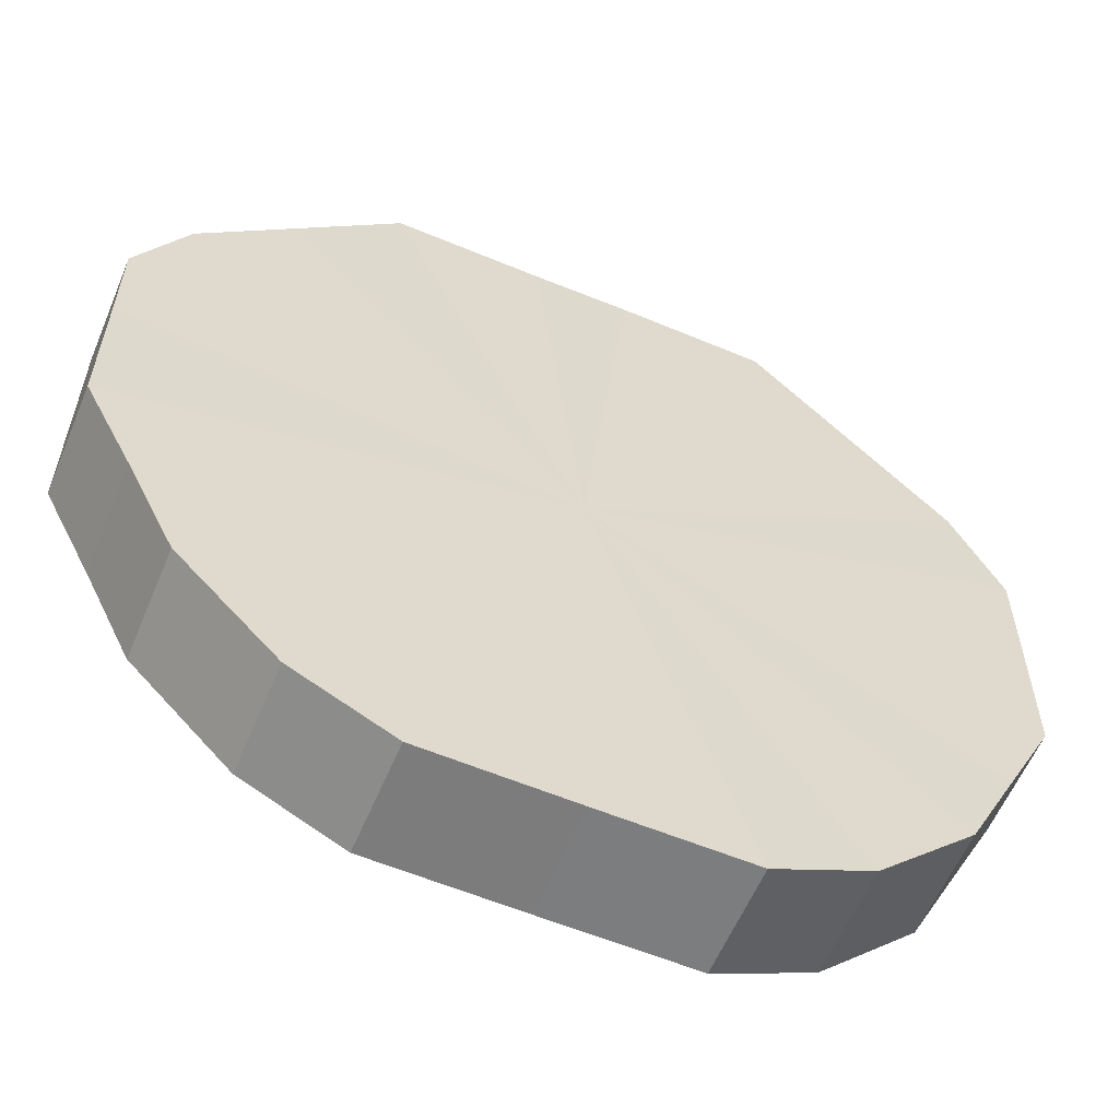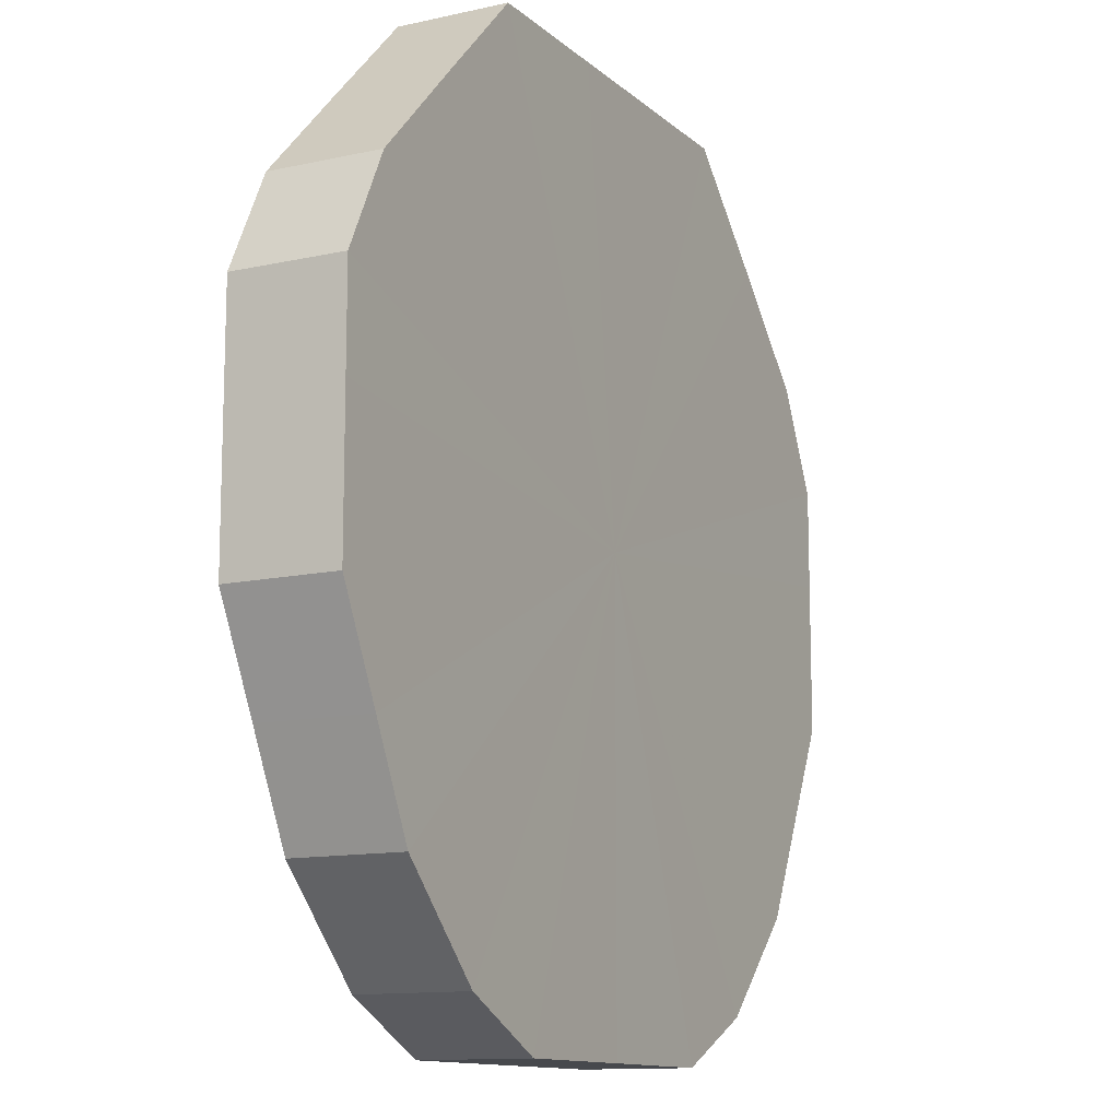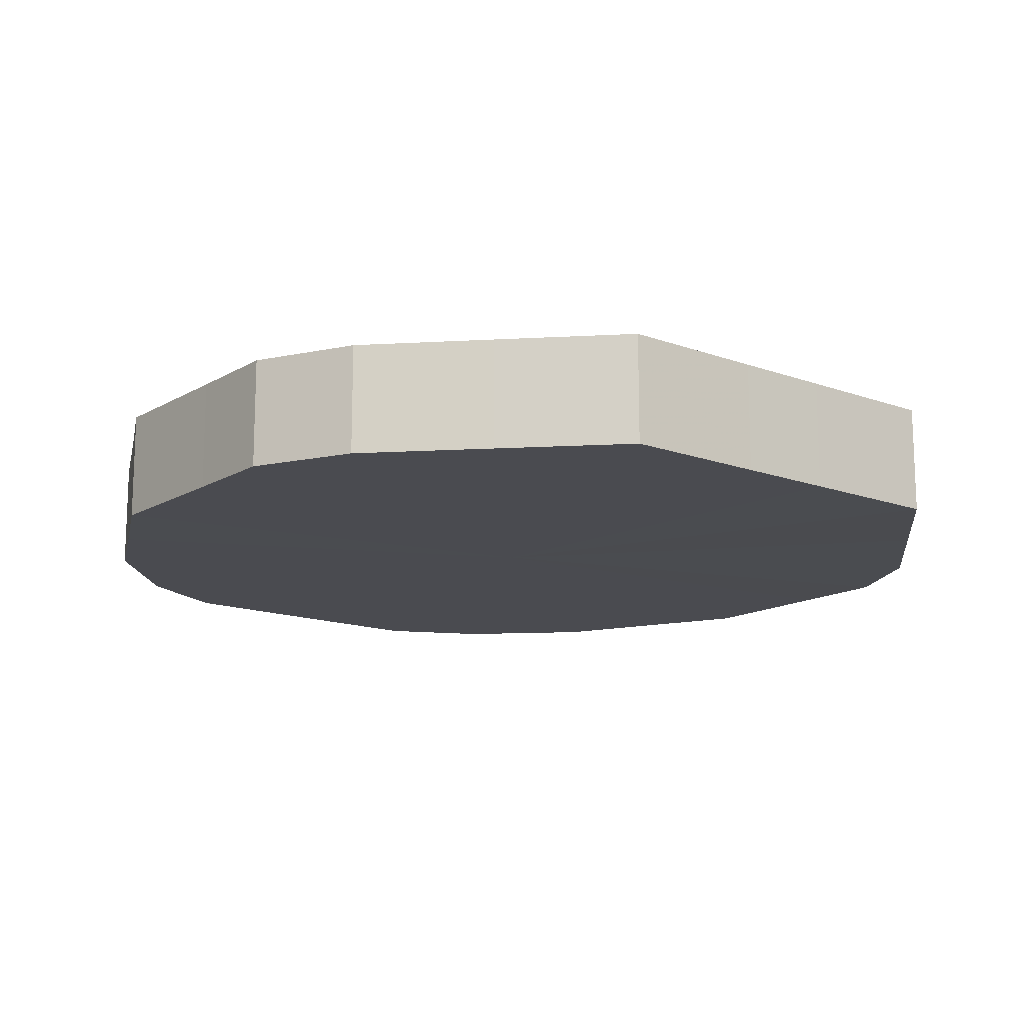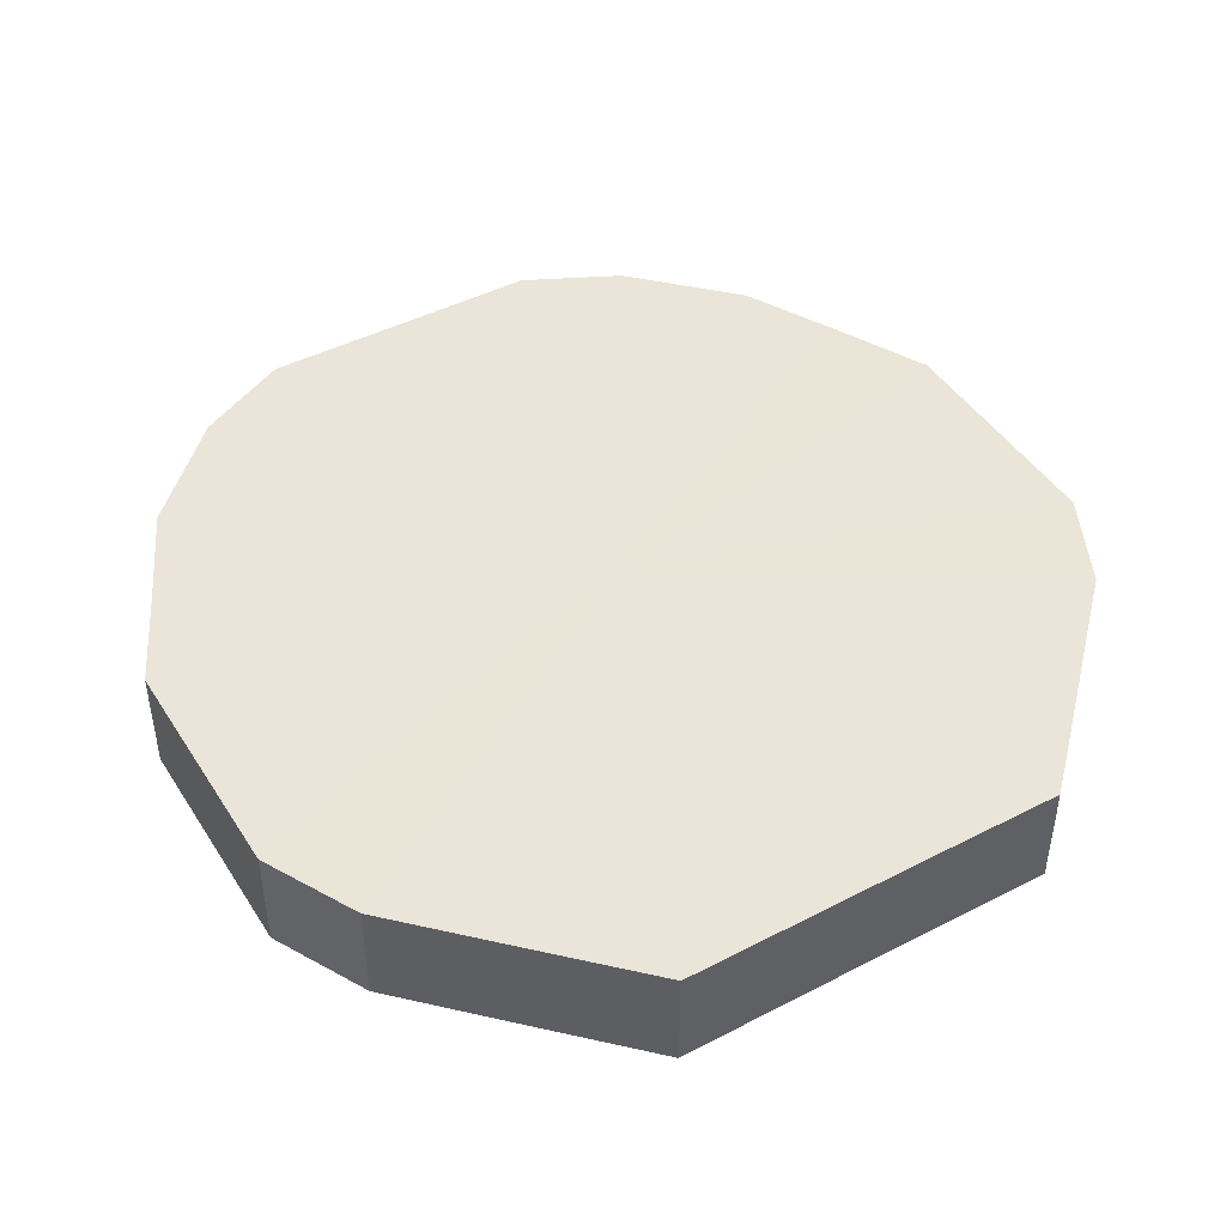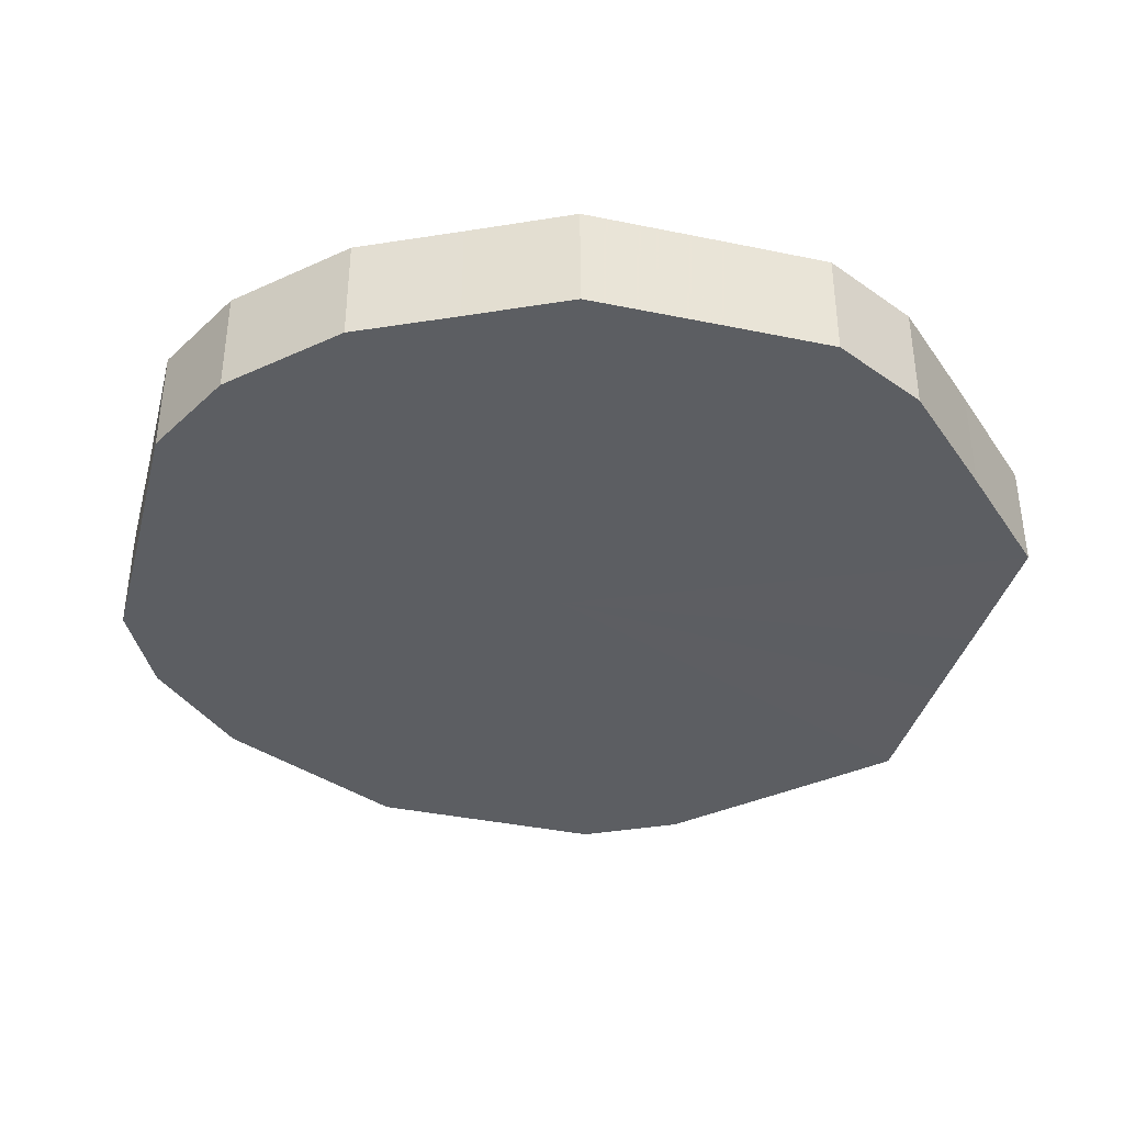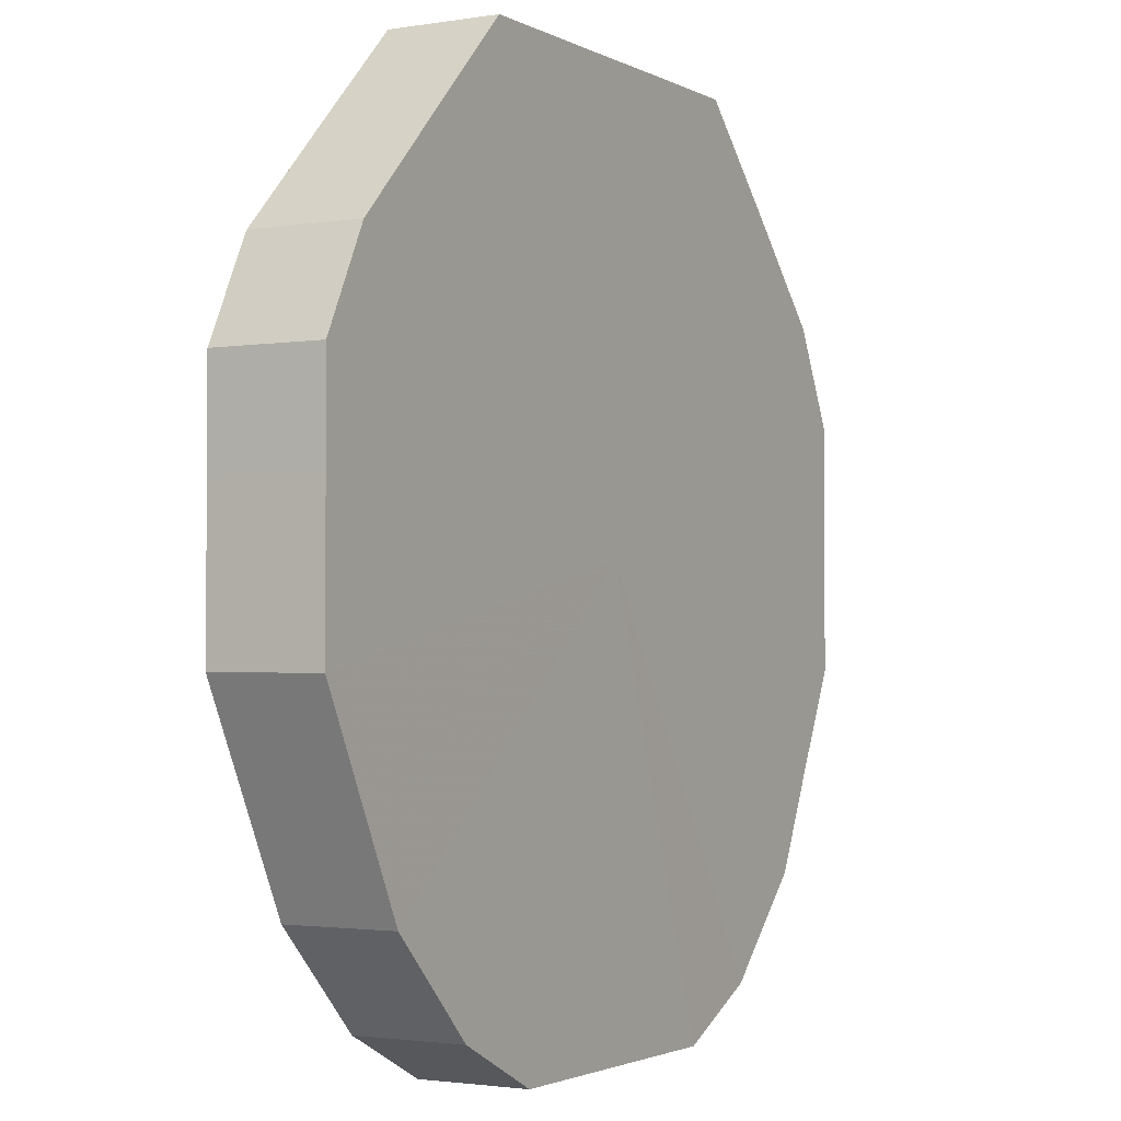
<metadata>
{"format":"obj","ext":"obj","renderer":"f3d","projection":"perspective","resolution":1024,"background":"white","views":[{"elev":-59.1,"azim":156.9,"up":"+Y"},{"elev":-12.2,"azim":-62.0,"up":"+Y"},{"elev":-14.5,"azim":141.5,"up":"+Z"},{"elev":45.3,"azim":149.3,"up":"+Z"},{"elev":-38.0,"azim":75.2,"up":"+Z"},{"elev":-2.2,"azim":-60.0,"up":"+Y"}]}
</metadata>
<code>
o 1310
v 2243 1859 7.285
v 2243 1859 7.285
v 2243 1859 7.307
v 2243 1859 7.285
v 2243 1859 7.307
v 2243 1859 7.285
v 2243 1859 7.307
v 2243 1859 7.285
v 2243 1859 7.307
v 2243 1859 7.285
v 2243 1859 7.307
v 2243 1859 7.285
v 2243 1859 7.307
v 2243 1859 7.285
v 2243 1859 7.307
v 2243 1859 7.285
v 2243 1859 7.307
v 2243 1859 7.285
v 2243 1859 7.307
v 2243 1859 7.285
v 2243 1859 7.307
v 2243 1859 7.285
v 2243 1859 7.307
v 2243 1859 7.285
v 2243 1859 7.307
v 2243 1859 7.285
v 2243 1859 7.307
v 2243 1859 7.285
v 2243 1859 7.307
v 2243 1859 7.285
v 2243 1859 7.307
v 2243 1859 7.285
v 2243 1859 7.307
v 2243 1859 7.285
v 2243 1859 7.307
v 2243 1859 7.285
v 2243 1859 7.307
v 2243 1859 7.285
v 2243 1859 7.307
v 2243 1859 7.285
v 2243 1859 7.307
v 2243 1859 7.285
v 2243 1859 7.307
v 2243 1859 7.285
v 2243 1859 7.307
v 2243 1859 7.307
v 2243 1859 7.307
v 2243 1859 7.285
v 2243 1859 7.307
v 2243 1859 7.285
v 2243 1859 7.307
v 2243 1859 7.307
v 2243 1859 7.285
v 2243 1859 7.307
v 2243 1859 7.285
v 2243 1859 7.285
v 2243 1859 7.307
v 2243 1859 7.307
v 2243 1859 7.285
v 2243 1859 7.307
v 2243 1859 7.285
v 2243 1859 7.285
v 2243 1859 7.307
v 2243 1859 7.307
v 2243 1859 7.285
v 2243 1859 7.307
v 2243 1859 7.285
v 2243 1859 7.285
v 2243 1859 7.307
v 2243 1859 7.307
v 2243 1859 7.285
v 2243 1859 7.307
v 2243 1859 7.285
v 2243 1859 7.285
v 2243 1859 7.307
v 2243 1859 7.307
v 2243 1859 7.285
v 2243 1859 7.307
v 2243 1859 7.285
v 2243 1859 7.285
v 2243 1859 7.307
v 2243 1859 7.307
v 2243 1859 7.285
v 2243 1859 7.307
v 2243 1859 7.285
v 2243 1859 7.285
v 2243 1859 7.307
v 2243 1859 7.307
v 2243 1859 7.285
v 2243 1859 7.307
v 2243 1859 7.285
v 2243 1859 7.285
v 2243 1859 7.285
v 2243 1859 7.285
v 2243 1859 7.285
v 2243 1859 7.285
v 2243 1859 7.285
v 2243 1859 7.285
v 2243 1859 7.285
v 2243 1859 7.285
v 2243 1859 7.285
v 2243 1859 7.285
v 2243 1859 7.285
v 2243 1859 7.285
v 2243 1859 7.285
v 2243 1859 7.285
v 2243 1859 7.285
v 2243 1859 7.285
v 2243 1859 7.285
v 2243 1859 7.285
v 2243 1859 7.285
v 2243 1859 7.285
v 2243 1859 7.285
v 2243 1859 7.285
v 2243 1859 7.285
v 2243 1859 7.285
v 2243 1859 7.307
v 2243 1859 7.307
v 2243 1859 7.307
v 2243 1859 7.307
v 2243 1859 7.307
v 2243 1859 7.307
v 2243 1859 7.307
v 2243 1859 7.307
v 2243 1859 7.307
v 2243 1859 7.307
v 2243 1859 7.307
v 2243 1859 7.307
v 2243 1859 7.307
v 2243 1859 7.307
v 2243 1859 7.307
v 2243 1859 7.307
v 2243 1859 7.307
v 2243 1859 7.307
v 2243 1859 7.307
v 2243 1859 7.307
v 2243 1859 7.307
v 2243 1859 7.307
v 2243 1859 7.307
v 2243 1859 7.307
f 1 2 3
f 2 4 5
f 6 1 7
f 4 8 9
f 10 6 11
f 8 12 13
f 14 10 15
f 12 16 17
f 18 14 19
f 16 20 21
f 22 18 23
f 20 24 25
f 26 22 27
f 24 28 29
f 30 26 31
f 28 32 33
f 34 30 35
f 32 36 37
f 38 34 39
f 36 40 41
f 42 38 43
f 40 44 45
f 44 42 46
f 47 48 49
f 49 50 51
f 52 53 47
f 54 55 52
f 51 56 57
f 58 59 54
f 60 61 58
f 57 62 63
f 64 65 60
f 66 67 64
f 63 68 69
f 70 71 66
f 72 73 70
f 69 74 75
f 76 77 72
f 78 79 76
f 75 80 81
f 82 83 78
f 84 85 82
f 81 86 87
f 88 89 84
f 90 91 88
f 87 92 90
f 93 94 95
f 93 96 94
f 93 95 97
f 93 98 96
f 93 97 99
f 93 100 98
f 93 99 101
f 93 102 100
f 93 101 103
f 93 104 102
f 93 103 105
f 93 106 104
f 93 105 107
f 93 108 106
f 93 107 109
f 93 110 108
f 93 109 111
f 93 112 110
f 93 111 113
f 93 114 112
f 93 113 115
f 93 116 114
f 93 115 116
f 117 118 119
f 117 120 118
f 117 119 121
f 117 122 120
f 117 121 123
f 117 124 122
f 117 123 125
f 117 126 124
f 117 125 127
f 117 128 126
f 117 127 129
f 117 130 128
f 117 129 131
f 117 132 130
f 117 131 133
f 117 134 132
f 117 133 135
f 117 136 134
f 117 135 137
f 117 138 136
f 117 137 139
f 117 140 138
f 117 139 140

</code>
